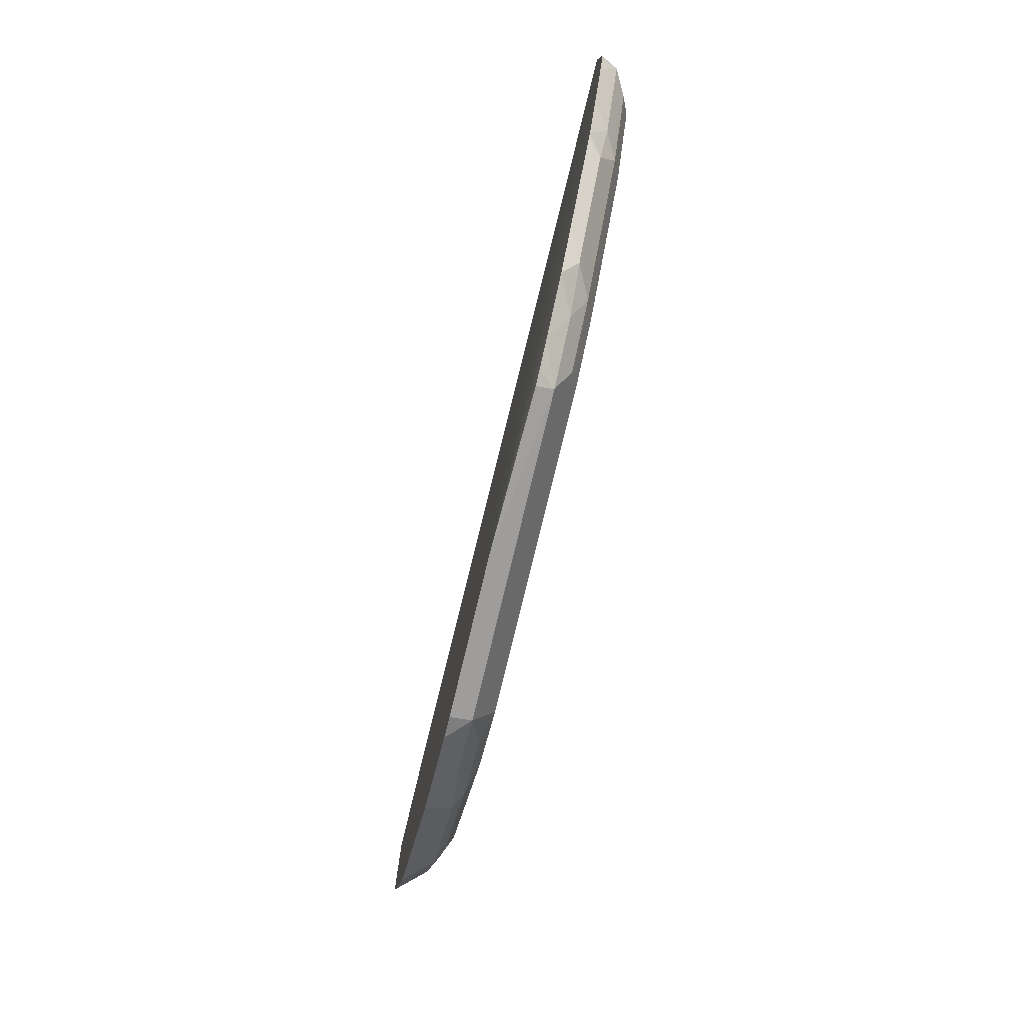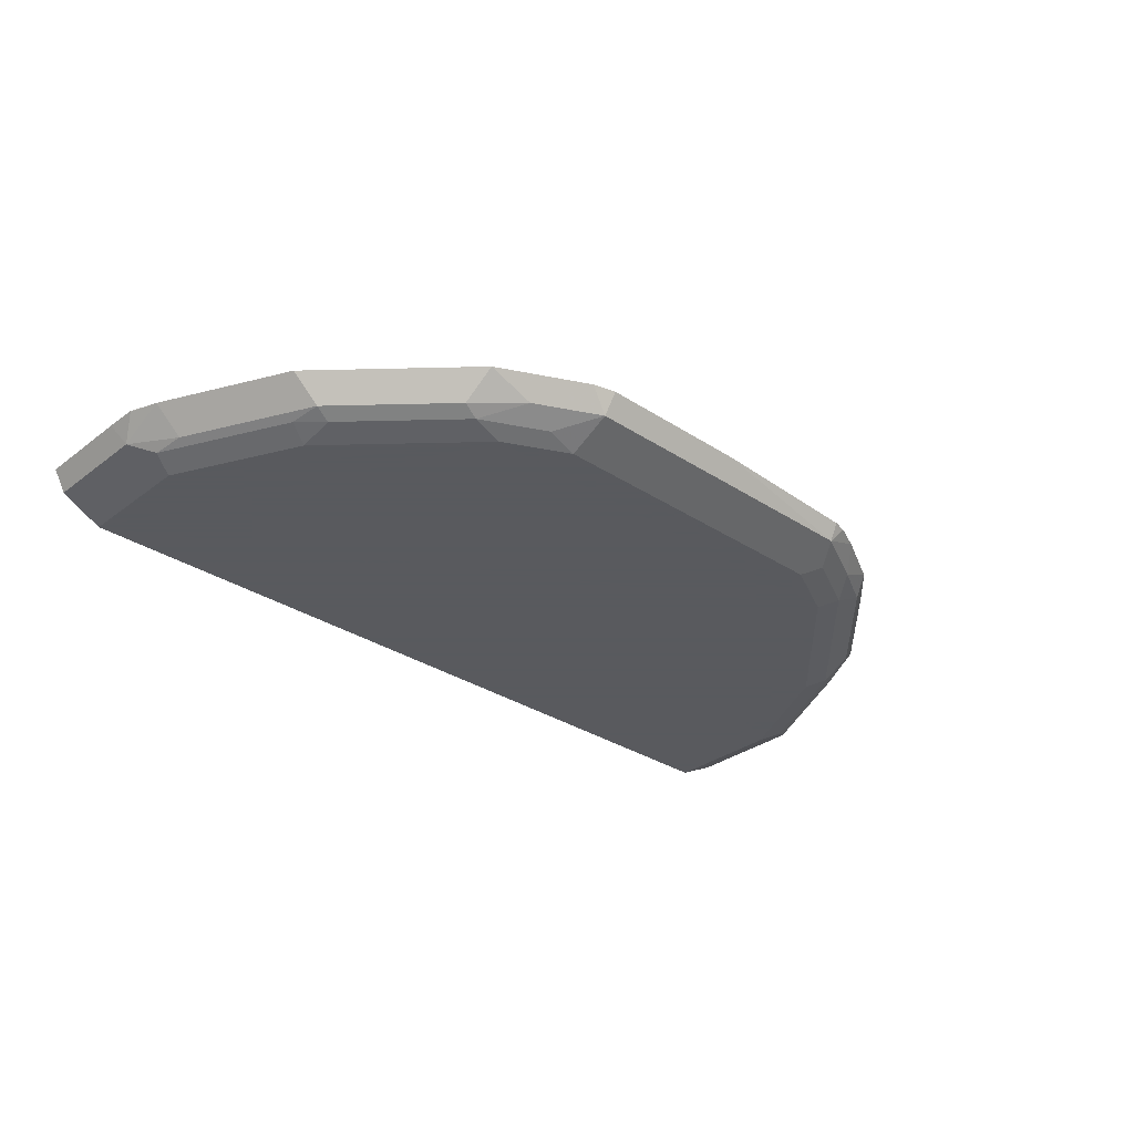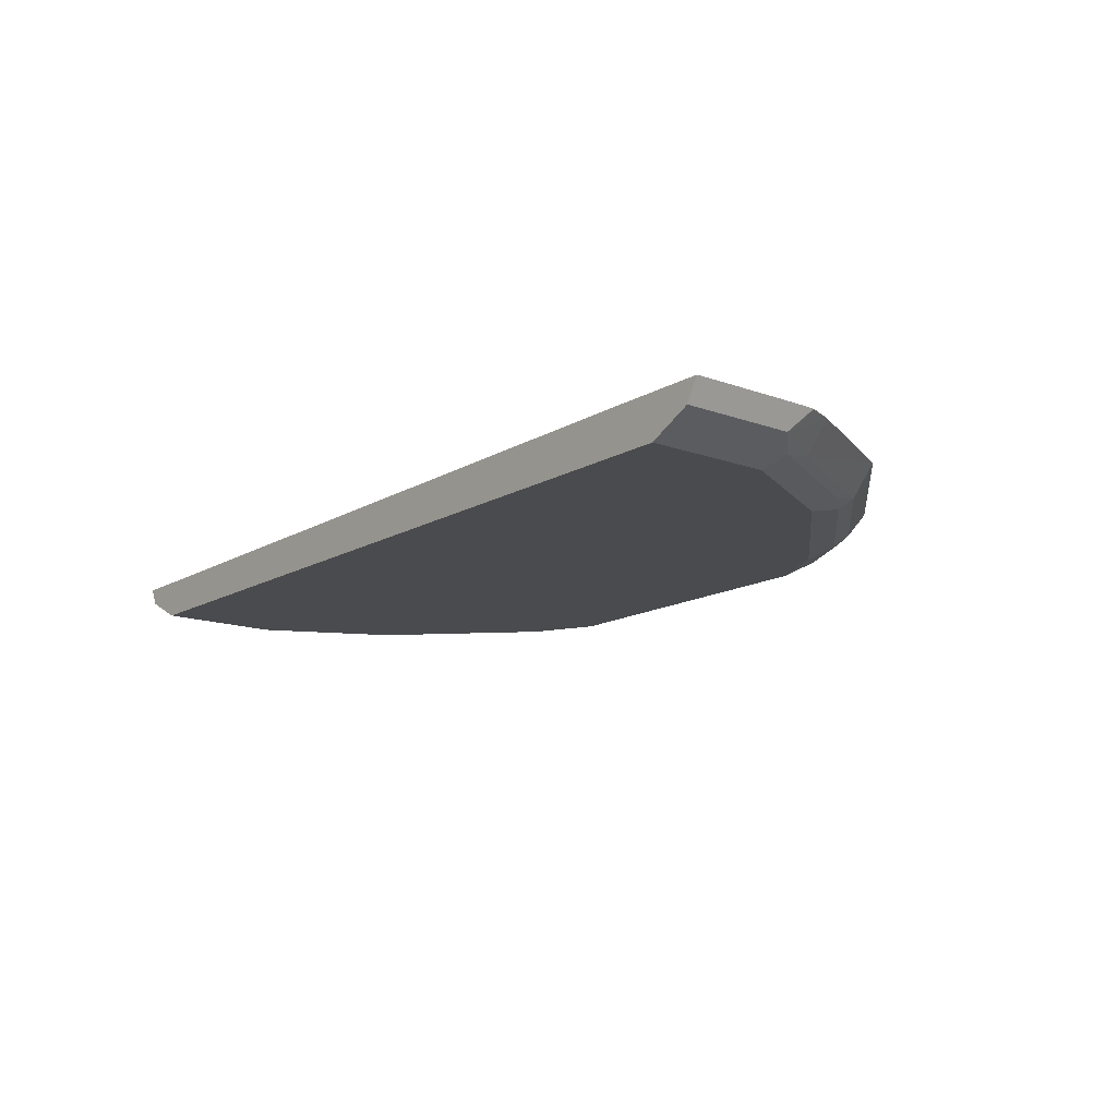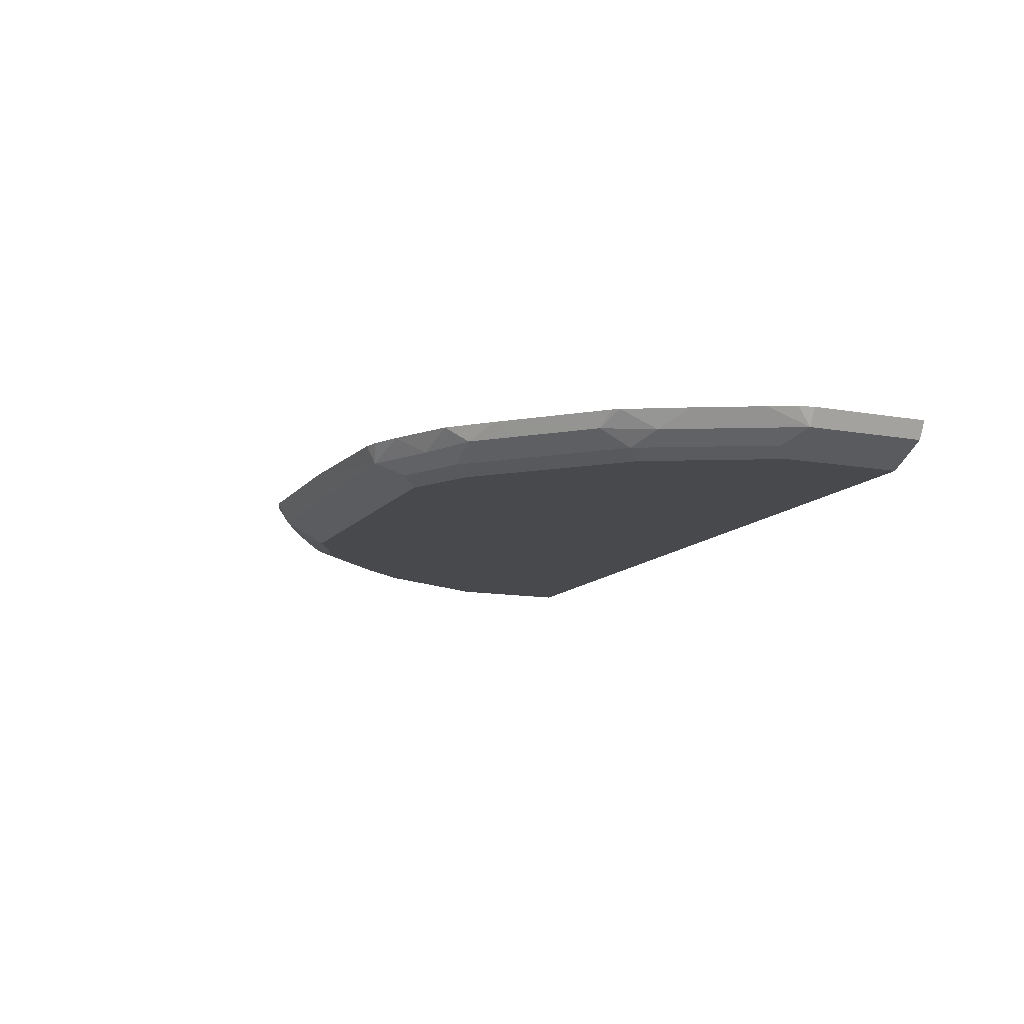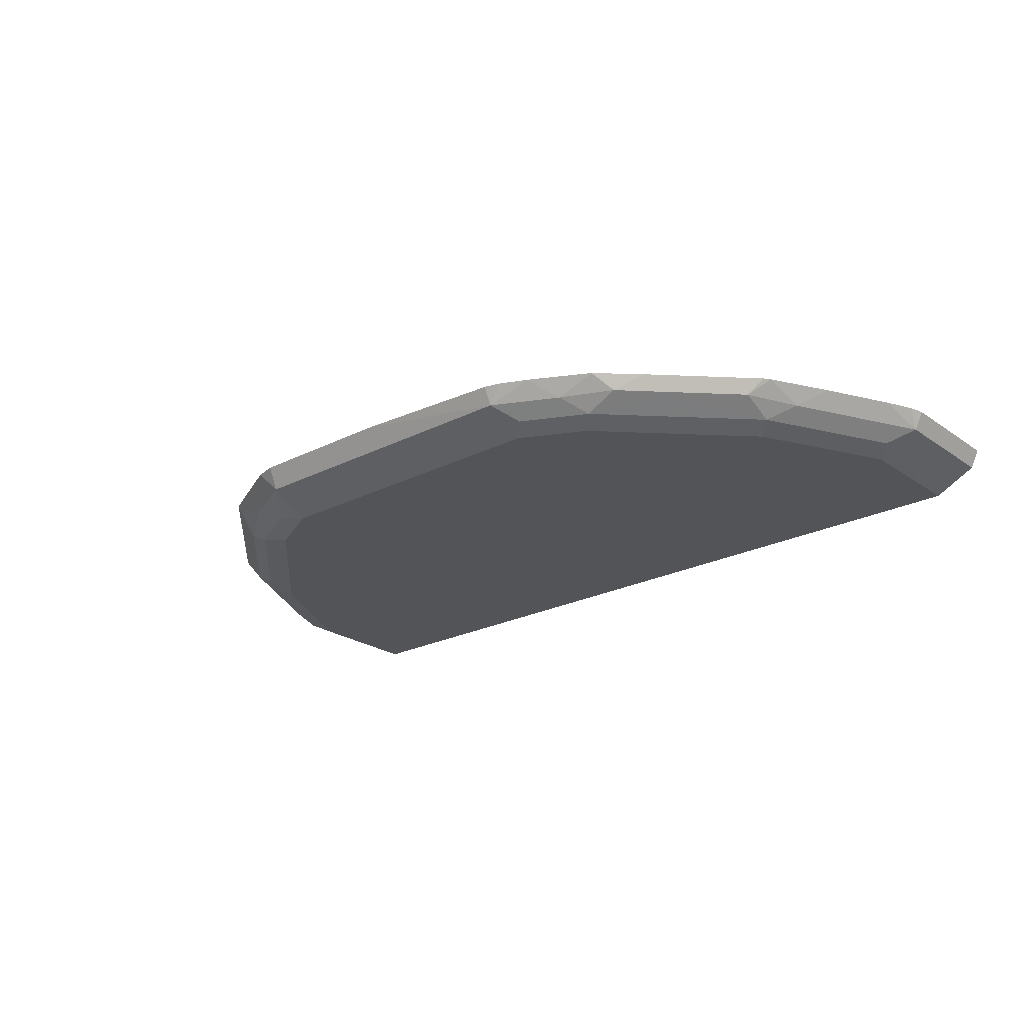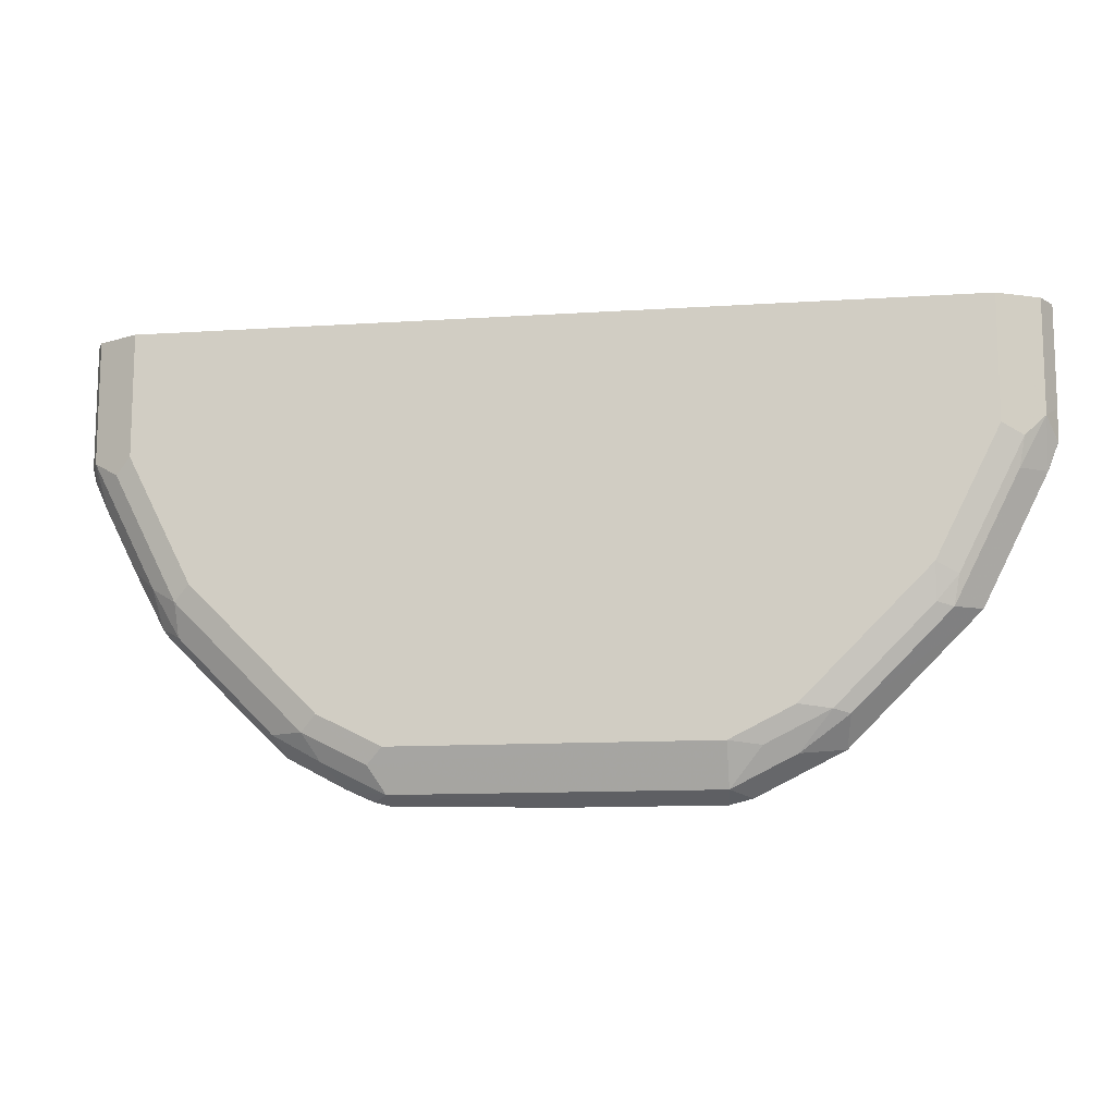
<metadata>
{"format":"obj","ext":"obj","renderer":"f3d","projection":"perspective","resolution":1024,"background":"white","views":[{"elev":-78.7,"azim":76.4,"up":"+Y"},{"elev":-31.2,"azim":-43.0,"up":"+Z"},{"elev":-14.3,"azim":-128.7,"up":"+Z"},{"elev":-12.2,"azim":66.9,"up":"+Z"},{"elev":-23.3,"azim":40.7,"up":"+Z"},{"elev":-12.2,"azim":-171.3,"up":"+Y"}]}
</metadata>
<code>
v 0.0001266 -0.5633 -0.7762
v 0.0001266 -0.4557 -0.7762
v -0.4155 -0.03998 -0.7762
v 0.5238 -0.03998 -0.7812
v 0.5238 -0.1793 -0.7812
v 0.5139 -0.1793 -0.8008
v 0.5195 -0.1962 -0.7812
v 0.5059 -0.2267 -0.7812
v 0.4422 -0.3227 -0.8008
v 0.47 -0.2985 -0.7812
v 0.4354 -0.3637 -0.7812
v 0.4124 -0.3765 -0.7978
v 0.4302 -0.3709 -0.7812
v 0.3351 -0.4661 -0.7812
v 0.3406 -0.4482 -0.7978
v 0.3048 -0.4841 -0.7978
v 0.2689 -0.4841 -0.8158
v 0.251 -0.5139 -0.8008
v 0.1972 -0.5199 -0.8158
v 0.1793 -0.5498 -0.8008
v 0.2267 -0.5417 -0.7812
v 0.292 -0.5071 -0.7812
v 0.1962 -0.5554 -0.7812
v 0.1793 -0.5596 -0.7812
v 0.0001779 -0.5498 -0.8008
v -0.1793 -0.502 -0.8247
v 0.1793 -0.502 -0.8247
v 0.251 -0.4661 -0.8247
v 0.4124 -0.3406 -0.8158
v 0.4841 -0.1972 -0.8158
v 0.5139 -0.03998 -0.8008
v 0.4661 -0.03998 -0.8247
v 0.4661 -0.1793 -0.8247
v 0.3944 -0.3227 -0.8247
v -0.4661 -0.03998 -0.8247
v -0.5139 -0.03998 -0.8008
v -0.5274 -0.03998 -0.7762
v -0.5139 -0.1673 -0.8008
v -0.49 -0.1913 -0.8128
v -0.4841 -0.2242 -0.8068
v -0.5147 -0.2215 -0.7762
v -0.443 -0.3649 -0.7762
v -0.4123 -0.3675 -0.8068
v -0.4183 -0.3347 -0.8128
v -0.3944 -0.363 -0.8158
v -0.3944 -0.3227 -0.8247
v -0.4661 -0.1793 -0.8247
v -0.251 -0.4661 -0.8247
v -0.2868 -0.4706 -0.8158
v -0.3048 -0.4751 -0.8068
v -0.2995 -0.5083 -0.7762
v -0.5266 -0.1908 -0.7762
v -0.5259 -0.1913 -0.7769
v -0.5274 -0.1539 -0.7762
v -0.177 -0.5633 -0.7762
v -0.1793 -0.5498 -0.8008
v -0.2025 -0.5569 -0.7762
v -0.251 -0.5139 -0.8008
v -0.2152 -0.5065 -0.8158
f 45 49 43
f 50 43 49
f 42 43 50
f 42 50 51
f 52 41 37
f 41 51 37
f 53 41 52
f 53 38 41
f 46 49 45
f 53 52 38
f 42 51 41
f 46 48 49
f 40 42 41
f 46 39 47
f 44 40 39
f 44 39 46
f 44 46 45
f 44 45 43
f 44 43 40
f 40 43 42
f 40 41 38
f 40 38 39
f 39 38 36
f 36 38 37
f 54 38 52
f 46 47 48
f 54 37 38
f 47 35 48
f 51 1 37
f 36 37 32
f 31 4 6
f 31 32 4
f 32 37 4
f 3 4 37
f 3 37 1
f 25 56 26
f 39 36 35
f 39 35 47
f 35 28 48
f 27 26 28
f 26 48 28
f 54 52 37
f 26 49 48
f 50 49 58
f 59 58 49
f 59 49 26
f 59 26 56
f 59 56 58
f 58 56 51
f 57 55 51
f 57 51 56
f 57 56 55
f 55 56 25
f 55 25 1
f 55 1 51
f 50 58 51
f 36 32 35
f 18 16 22
f 34 29 28
f 18 21 20
f 18 20 19
f 18 19 17
f 18 17 16
f 16 17 15
f 16 15 14
f 14 15 12
f 14 12 13
f 14 13 1
f 10 8 1
f 11 10 1
f 11 1 13
f 11 13 12
f 11 12 9
f 11 9 10
f 10 9 8
f 8 9 6
f 8 6 7
f 5 1 7
f 5 7 6
f 5 6 4
f 5 4 1
f 2 1 4
f 2 4 3
f 2 3 1
f 18 22 21
f 32 28 35
f 8 7 1
f 14 1 22
f 16 14 22
f 34 28 32
f 33 34 32
f 33 29 34
f 30 33 32
f 30 32 31
f 30 31 6
f 30 6 29
f 9 29 6
f 12 29 9
f 12 15 29
f 17 29 15
f 30 29 33
f 17 19 28
f 17 28 29
f 23 21 1
f 23 20 21
f 22 1 21
f 23 1 24
f 24 1 20
f 23 24 20
f 19 20 25
f 19 25 26
f 19 26 27
f 19 27 28
f 20 1 25

</code>
